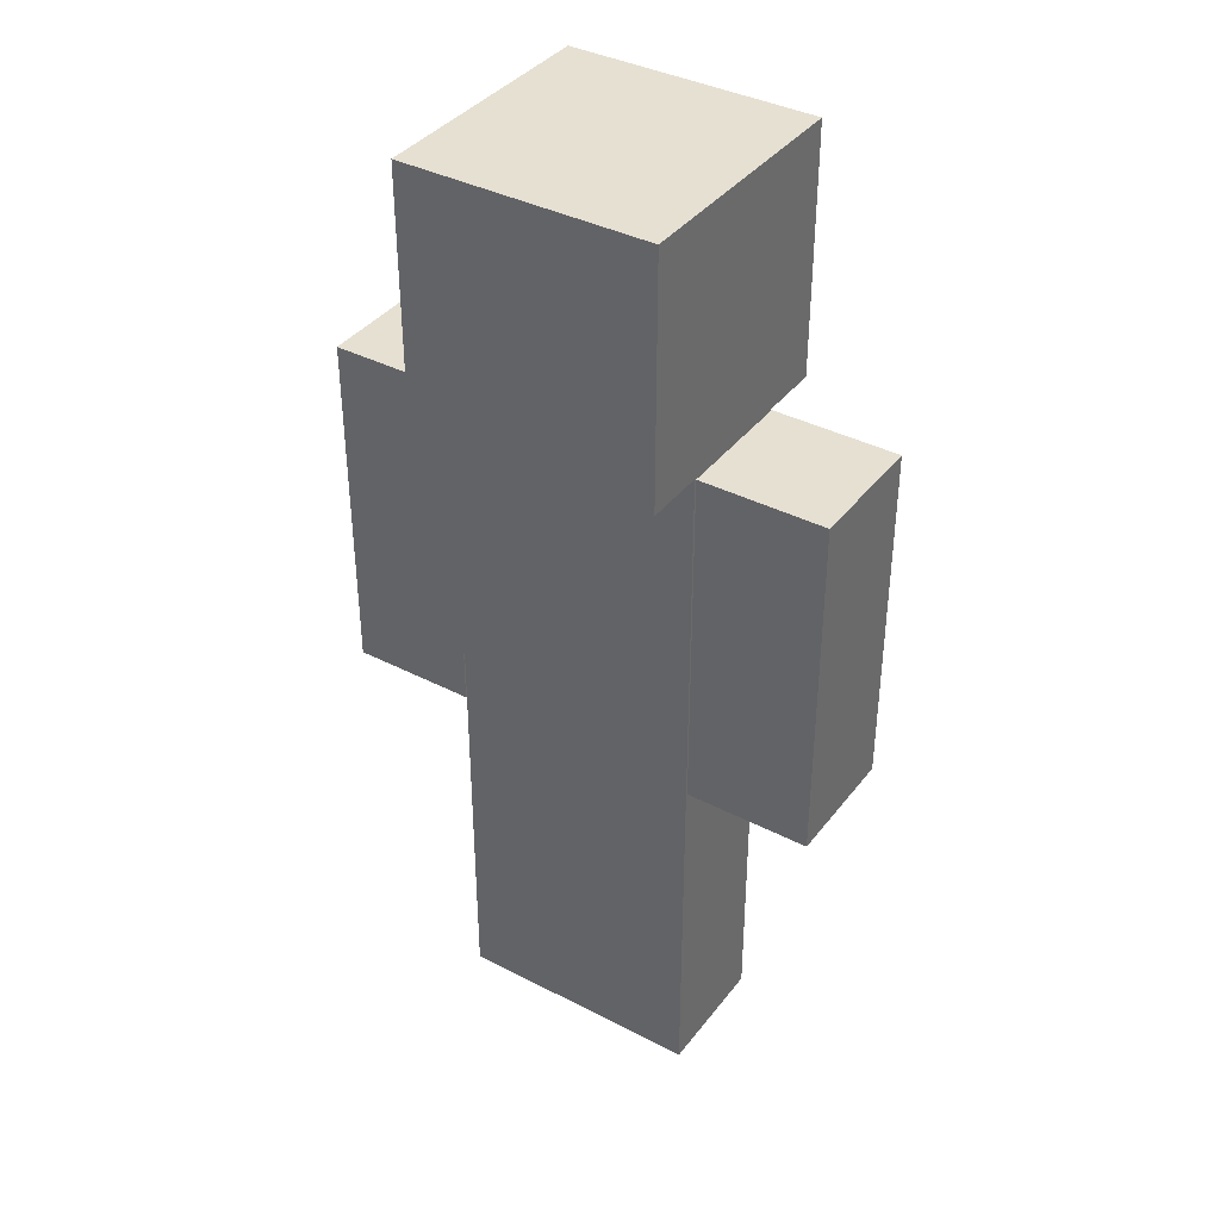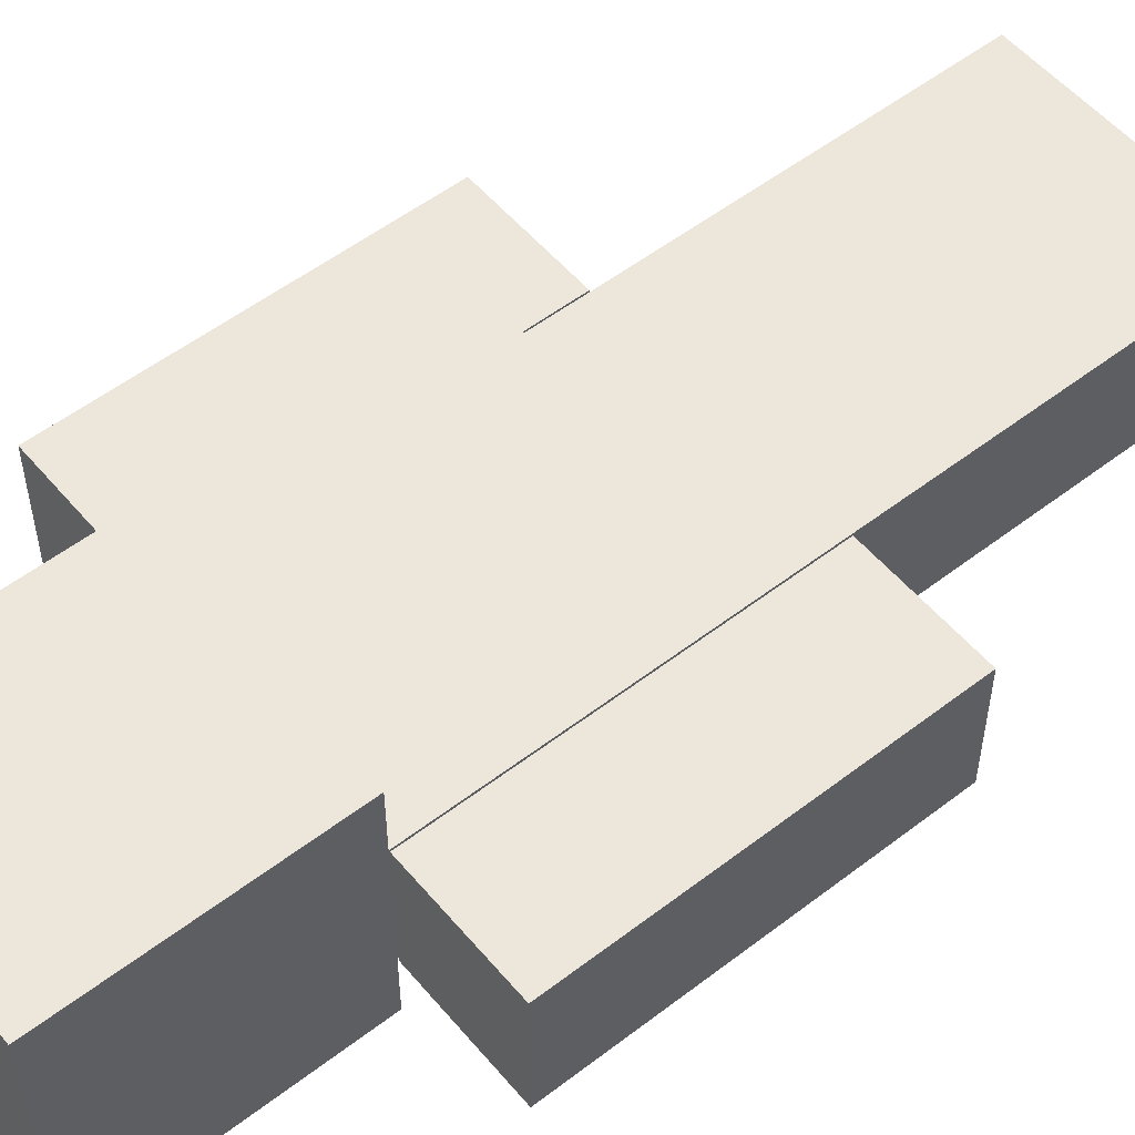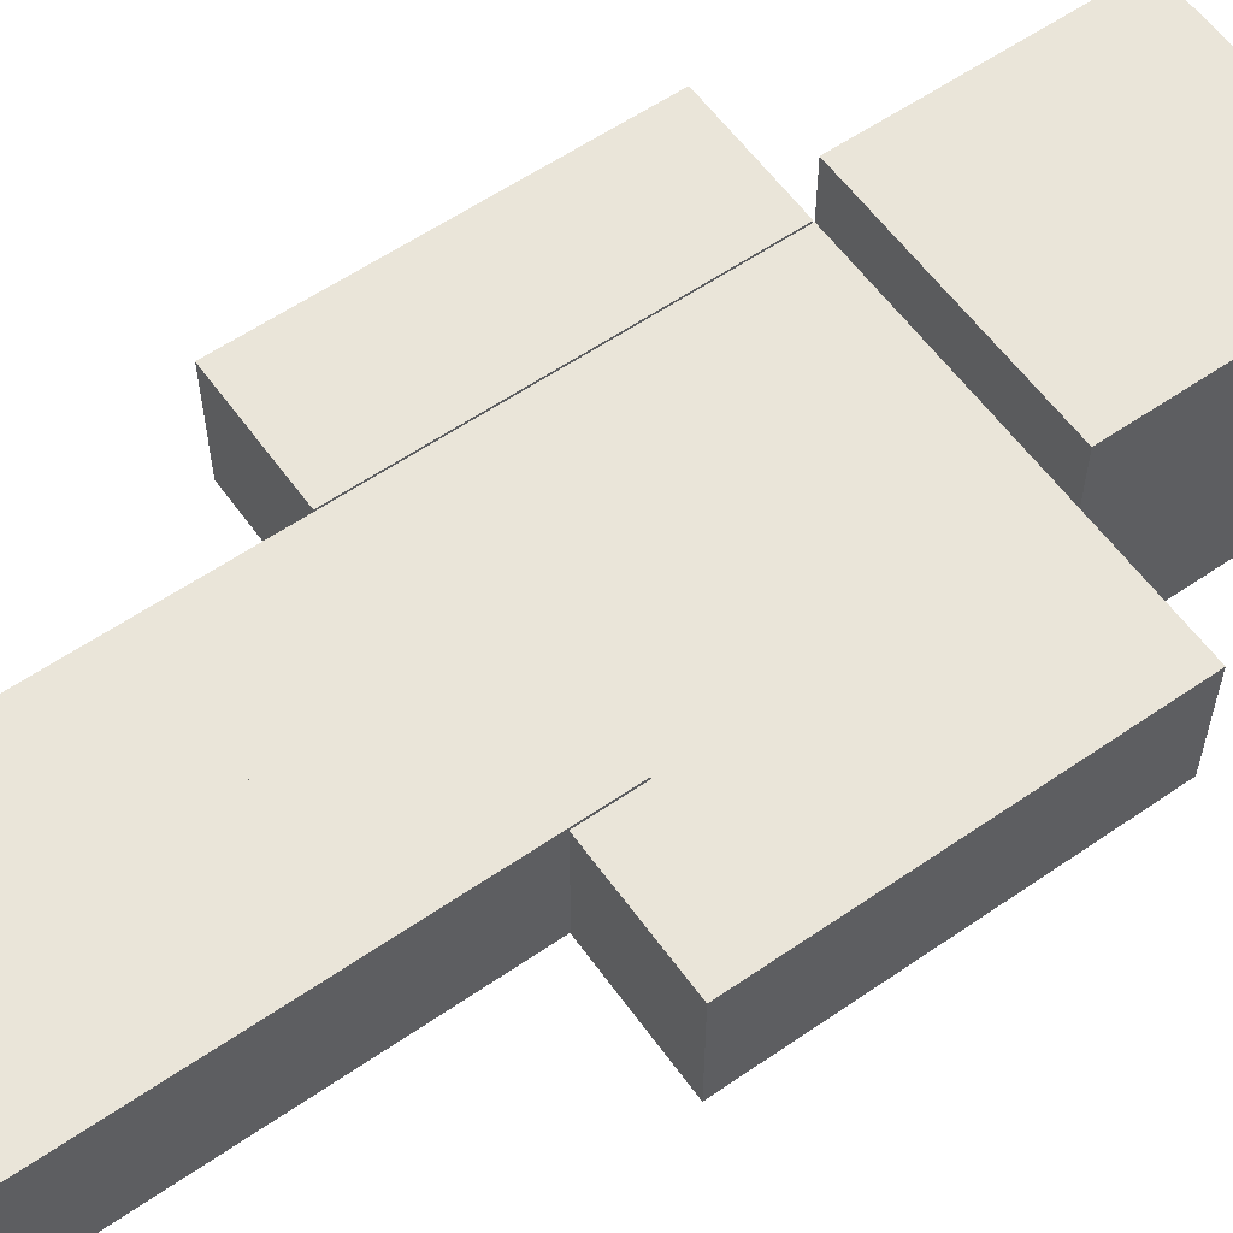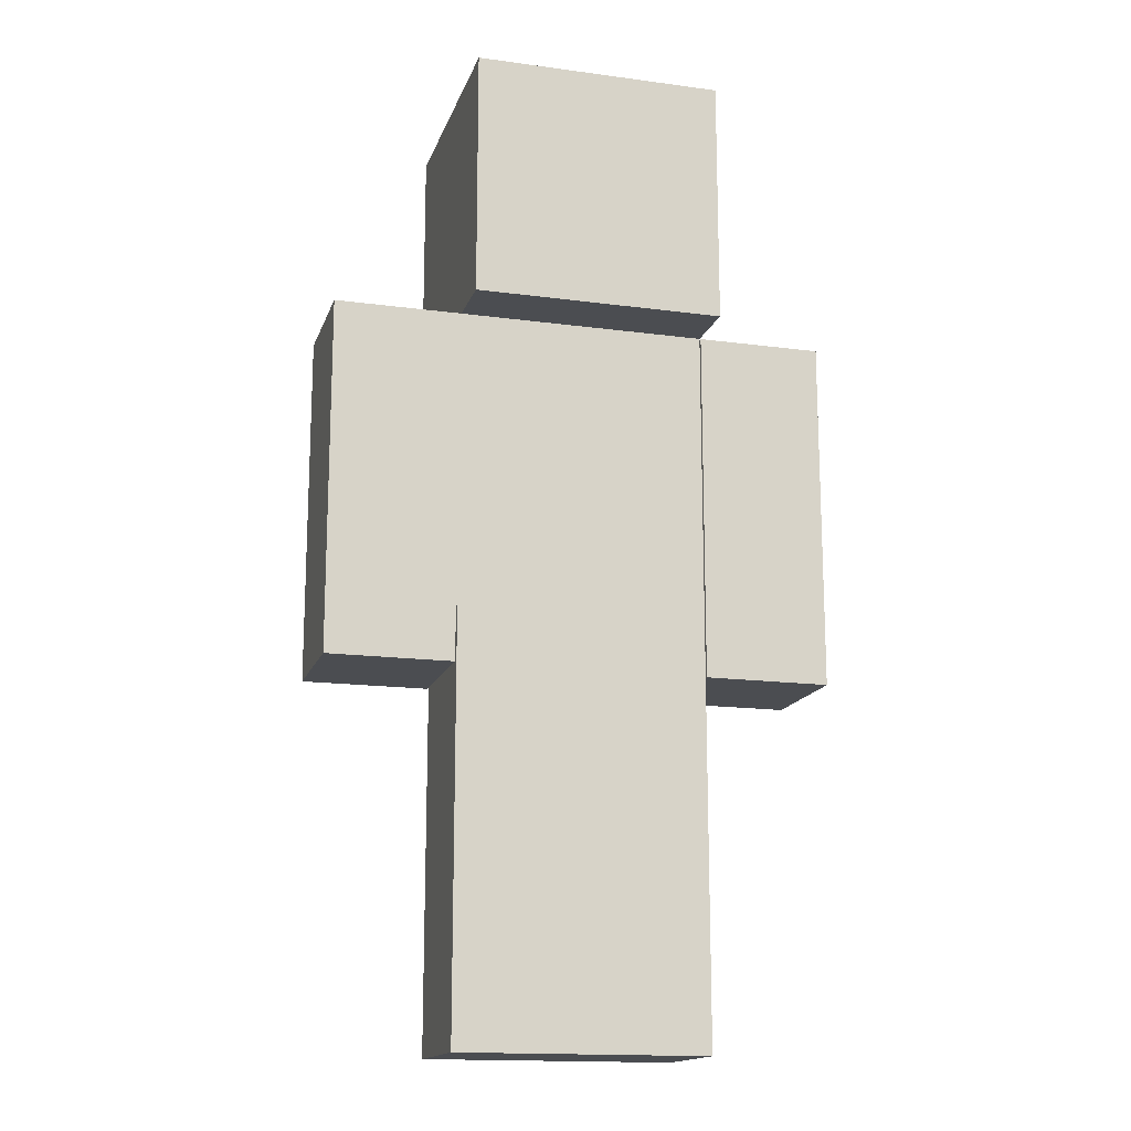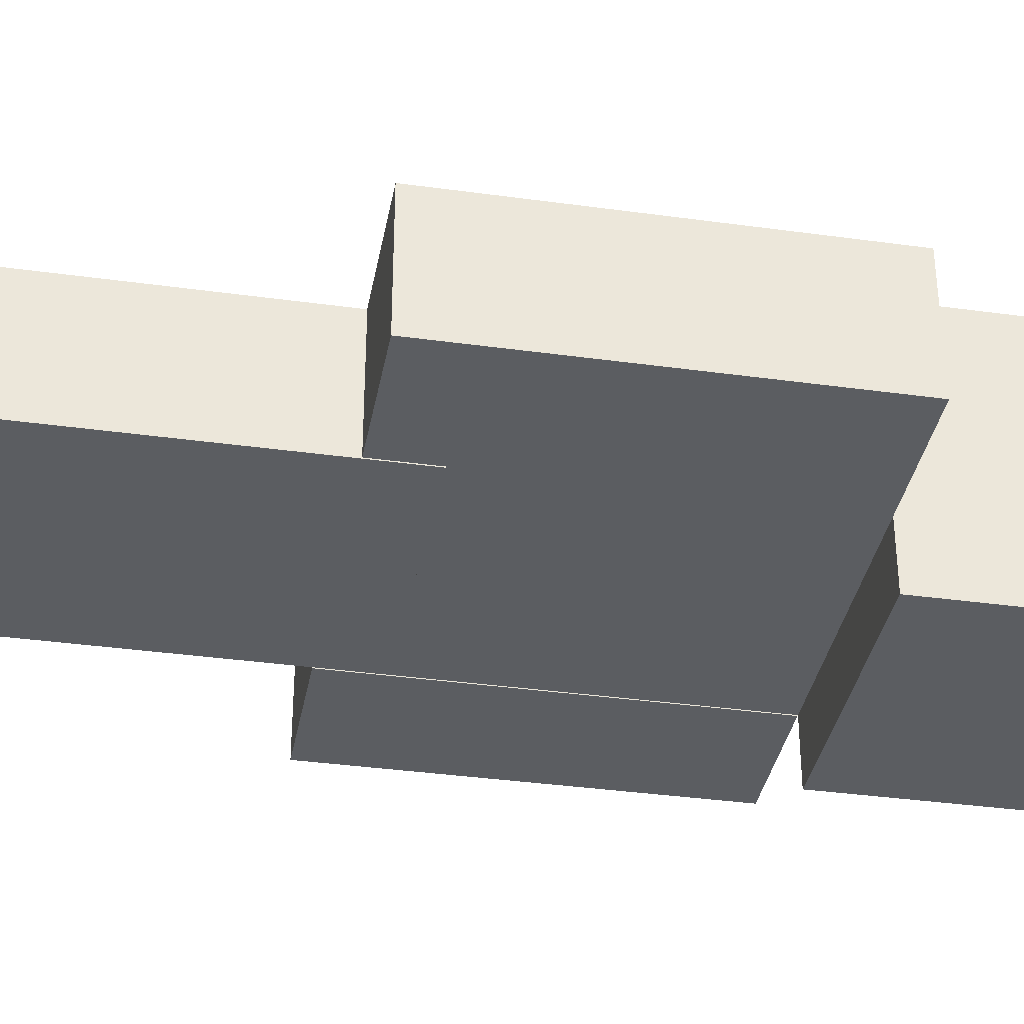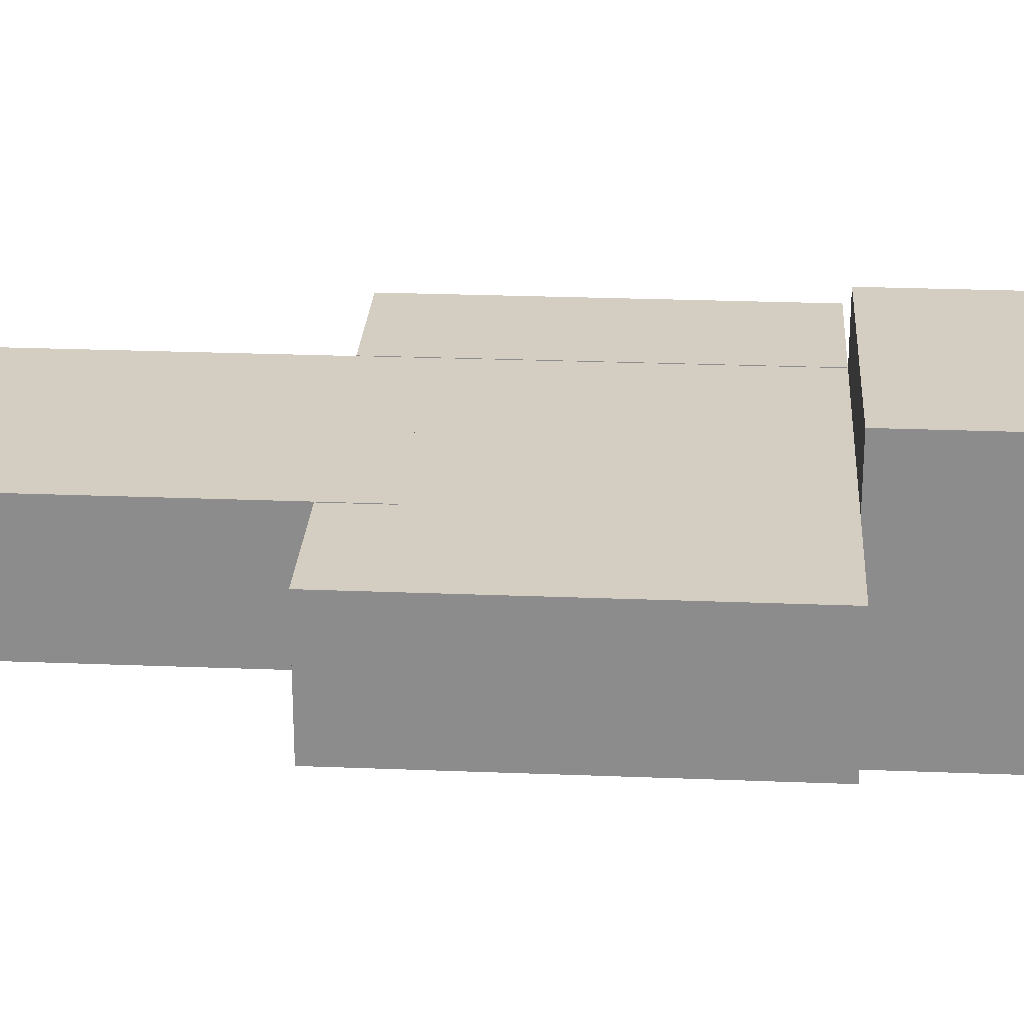
<metadata>
{"format":"obj","ext":"obj","renderer":"f3d","projection":"perspective","resolution":1024,"background":"white","views":[{"elev":38.3,"azim":-146.8,"up":"+Y"},{"elev":54.1,"azim":-129.2,"up":"+Z"},{"elev":58.6,"azim":54.6,"up":"+Z"},{"elev":-15.8,"azim":164.3,"up":"+Y"},{"elev":-36.0,"azim":79.7,"up":"+Z"},{"elev":25.2,"azim":93.7,"up":"+Z"}]}
</metadata>
<code>
o Peão_3
v -0.1366 0.7837 0.1366
v -0.1366 1.057 0.1366
v -0.1366 0.7837 -0.1366
v -0.1366 1.057 -0.1366
v 0.1366 0.7837 0.1366
v 0.1366 1.057 0.1366
v 0.1366 0.7837 -0.1366
v 0.1366 1.057 -0.1366
v -0.1366 0.4559 0.06831
v -0.1366 0.7837 0.06831
v -0.1366 0.4559 -0.06831
v -0.1366 0.7837 -0.06831
v 0.138 0.4559 0.06831
v 0.138 0.7837 0.06831
v 0.138 0.4559 -0.06831
v 0.138 0.7837 -0.06831
v -0.1366 0 0.06831
v -0.1366 0.4559 0.06831
v -0.1366 0 -0.06831
v -0.1366 0.4559 -0.06831
v 0 0.4559 -0.06831
v 0 0 -0.06831
v 0 0.4559 0.06831
v 0 0 0.06831
v -0 0 -0.06831
v -0 0.4559 -0.06831
v -0 0 0.06831
v -0 0.4559 0.06831
v 0.1366 0 -0.06831
v 0.1366 0.4559 -0.06831
v 0.1366 0 0.06831
v 0.1366 0.4559 0.06831
v 0.138 0.3959 0.06831
v 0.138 0.7837 0.06831
v 0.138 0.3959 -0.06831
v 0.138 0.7837 -0.06831
v -0.276 0.7837 -0.06831
v -0.276 0.3959 -0.06831
v -0.276 0.7837 0.06831
v -0.276 0.3959 0.06831
v 0.276 0.3959 -0.06831
v 0.276 0.7837 -0.06831
v 0.276 0.3959 0.06831
v 0.276 0.7837 0.06831
v -0.138 0.3959 -0.06831
v -0.138 0.7837 -0.06831
v -0.138 0.3959 0.06831
v -0.138 0.7837 0.06831
f 2 3 1
f 4 7 3
f 8 5 7
f 6 1 5
f 7 1 3
f 4 6 8
f 10 11 9
f 12 15 11
f 16 13 15
f 14 9 13
f 15 9 11
f 12 14 16
f 18 19 17
f 29 24 22
f 21 32 30
f 28 17 27
f 32 24 31
f 20 28 26
f 23 22 24
f 25 17 19
f 27 26 28
f 20 25 19
f 31 30 32
f 21 29 22
f 34 35 33
f 45 40 38
f 37 48 46
f 44 33 43
f 48 40 47
f 36 44 42
f 39 38 40
f 41 33 35
f 43 42 44
f 36 41 35
f 47 46 48
f 37 45 38
f 2 4 3
f 4 8 7
f 8 6 5
f 6 2 1
f 7 5 1
f 4 2 6
f 10 12 11
f 12 16 15
f 16 14 13
f 14 10 9
f 15 13 9
f 12 10 14
f 18 20 19
f 29 31 24
f 21 23 32
f 28 18 17
f 32 23 24
f 20 18 28
f 23 21 22
f 25 27 17
f 27 25 26
f 20 26 25
f 31 29 30
f 21 30 29
f 34 36 35
f 45 47 40
f 37 39 48
f 44 34 33
f 48 39 40
f 36 34 44
f 39 37 38
f 41 43 33
f 43 41 42
f 36 42 41
f 47 45 46
f 37 46 45

</code>
